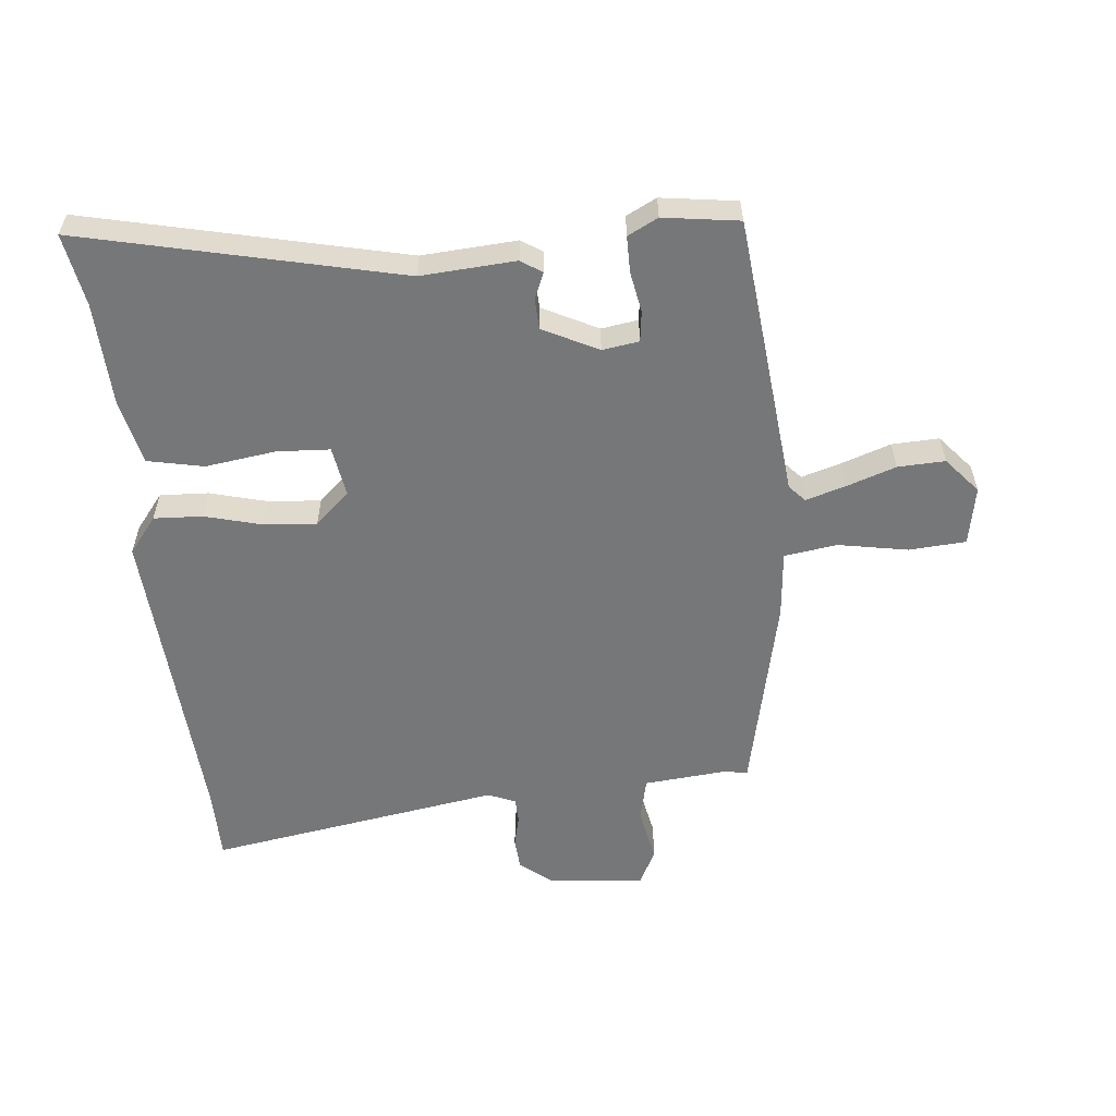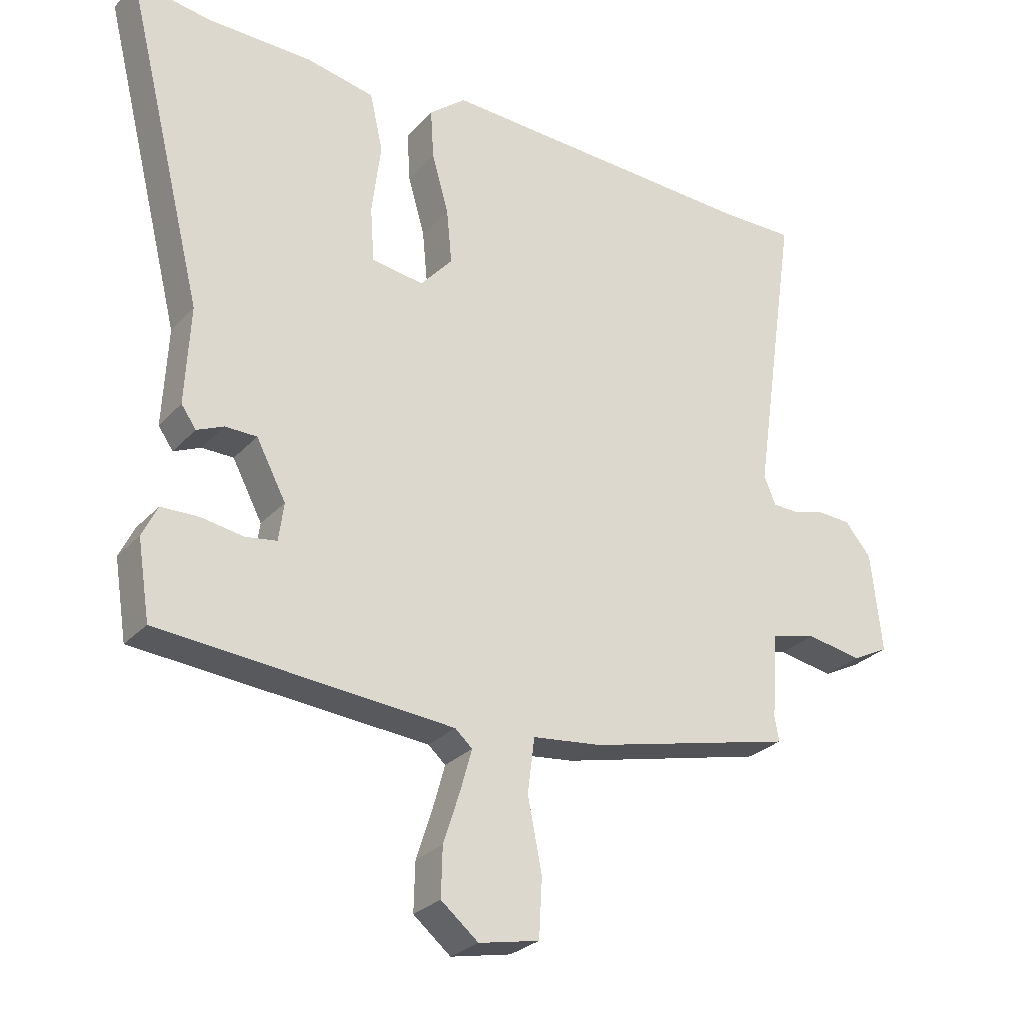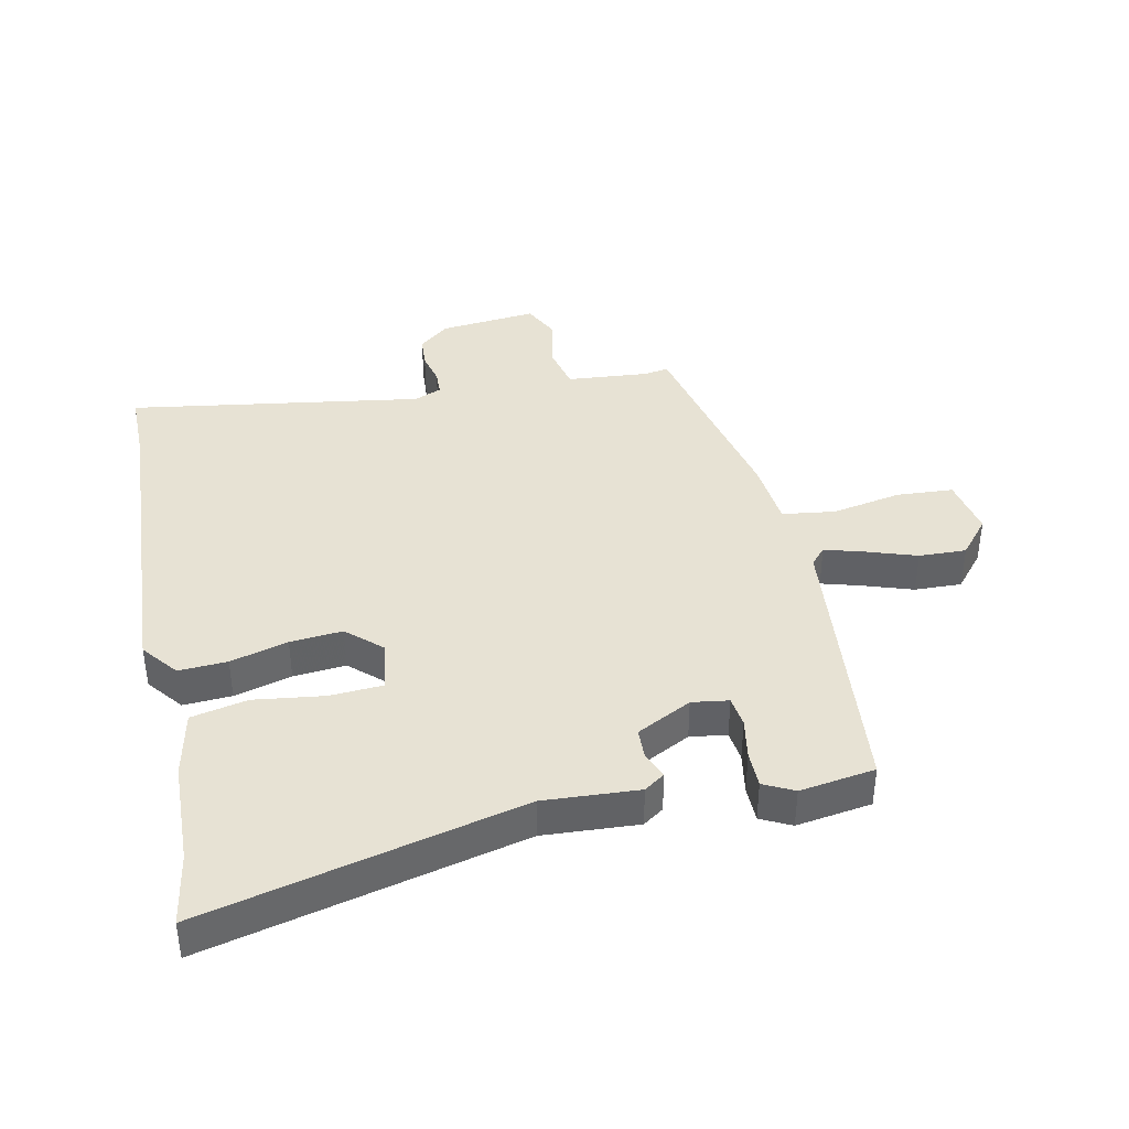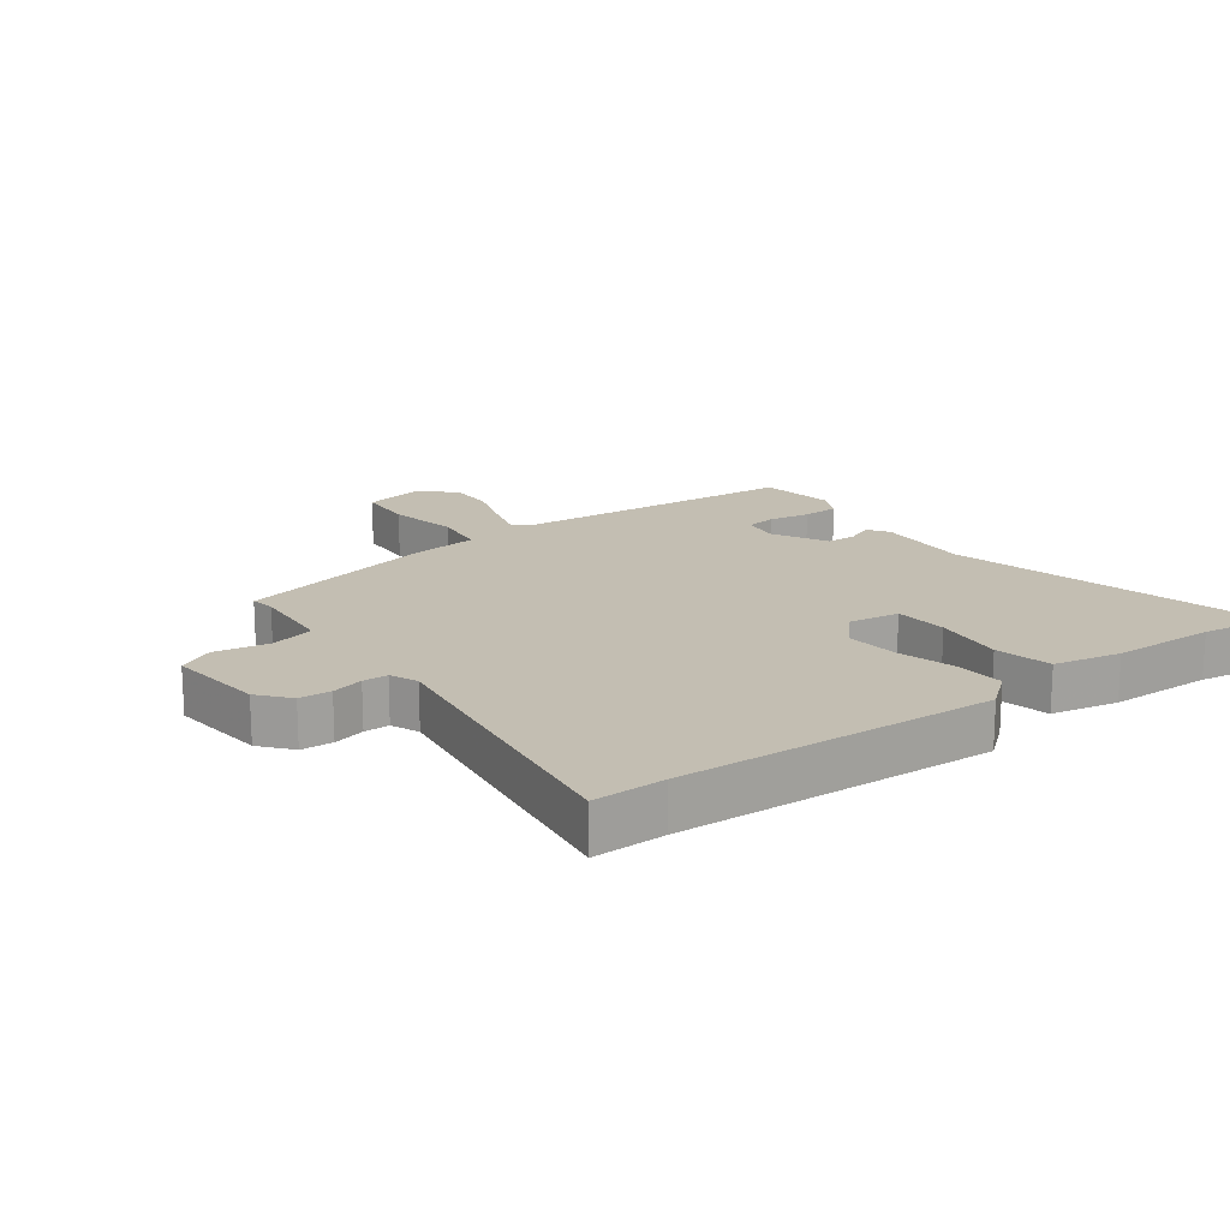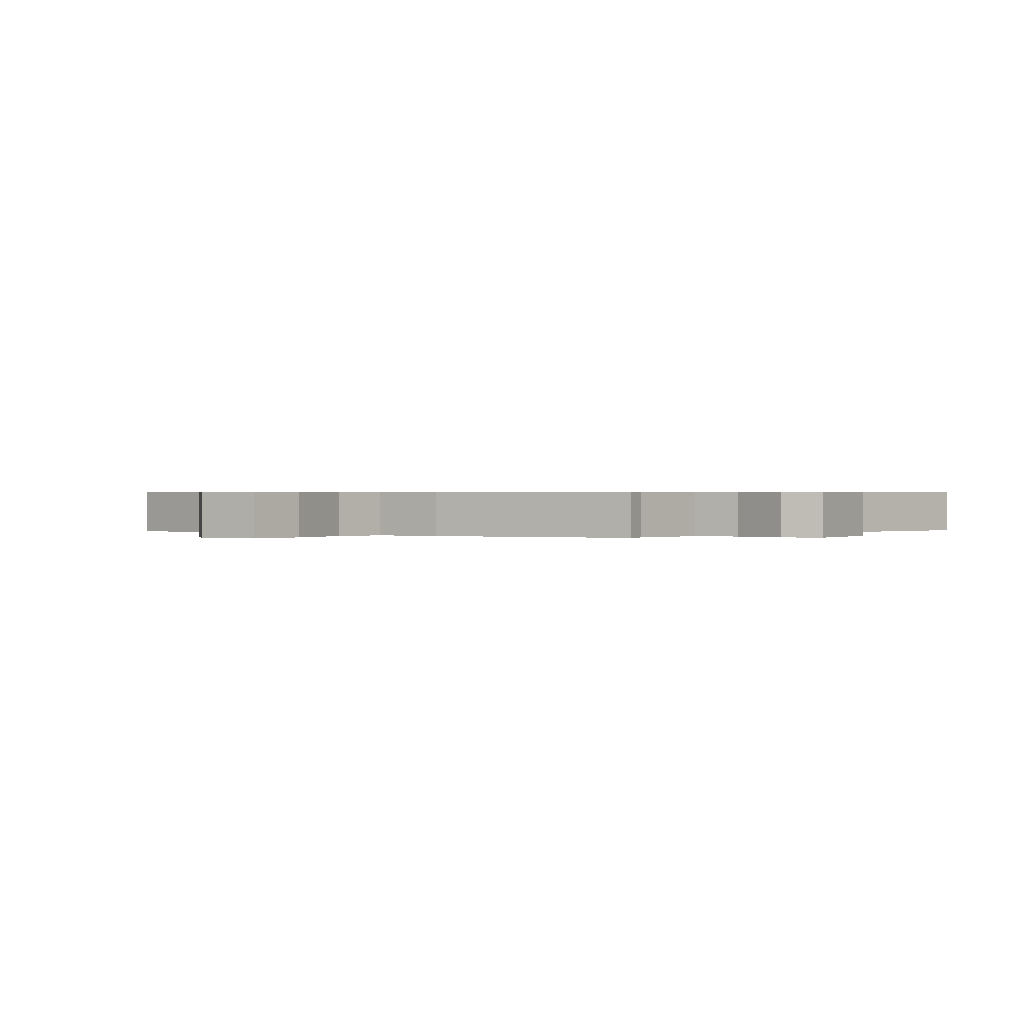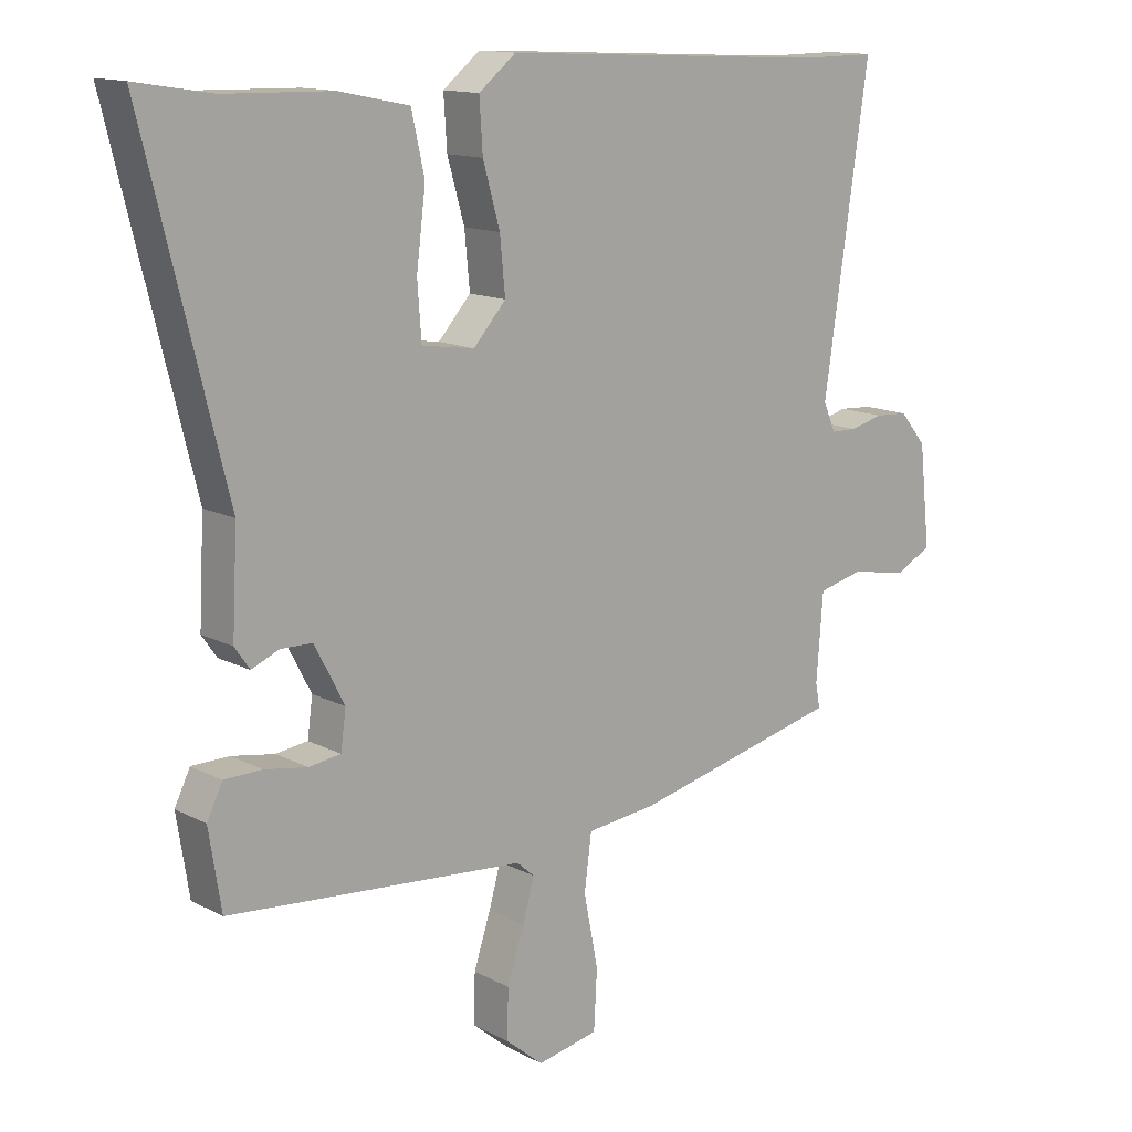
<metadata>
{"format":"obj","ext":"obj","renderer":"f3d","projection":"perspective","resolution":1024,"background":"white","views":[{"elev":-57.0,"azim":96.5,"up":"+Y"},{"elev":-27.4,"azim":147.4,"up":"+Z"},{"elev":39.9,"azim":78.6,"up":"+Y"},{"elev":17.4,"azim":-36.4,"up":"+Y"},{"elev":0.5,"azim":-141.6,"up":"+Y"},{"elev":13.6,"azim":139.4,"up":"+Z"}]}
</metadata>
<code>
v -0.519 0.07 -0.412
v -0.512 0.07 -0.374
v -0.522 0.07 -0.241
v -0.592 0.07 -0.224
v -0.679 0.07 -0.24
v -0.736 0.07 -0.211
v -0.719 0.07 -0.055
v -0.678 0.07 -0.006
v -0.627 0.07 -0.003
v -0.576 0.07 -0.016
v -0.536 0.07 -0.015
v -0.517 0.07 0.029
v -0.586 0.07 0.501
v -0.471 0.07 0.5
v 0.036 0.07 0.525
v 0.093 0.07 0.479
v 0.088 0.07 0.401
v 0.062 0.07 0.309
v 0.054 0.07 0.225
v 0.104 0.07 0.169
v 0.185 0.07 0.181
v 0.191 0.07 0.266
v 0.177 0.07 0.379
v 0.197 0.07 0.469
v 0.304 0.07 0.491
v 0.469 0.07 0.495
v 0.586 0.07 0.514
v 0.461 0.07 0.007
v 0.469 0.07 -0.146
v 0.446 0.07 -0.179
v 0.404 0.07 -0.161
v 0.355 0.07 -0.162
v 0.309 0.07 -0.25
v 0.317 0.07 -0.309
v 0.366 0.07 -0.316
v 0.432 0.07 -0.305
v 0.49 0.07 -0.306
v 0.514 0.07 -0.355
v 0.495 0.07 -0.476
v 0.038 0.07 -0.515
v 0.011 0.07 -0.539
v 0.029 0.07 -0.603
v 0.055 0.07 -0.683
v 0.057 0.07 -0.759
v -0.001 0.07 -0.807
v -0.095 0.07 -0.788
v -0.1 0.07 -0.697
v -0.078 0.07 -0.585
v -0.089 0.07 -0.5
v -0.197 0.07 -0.488
v -0.519 0 -0.412
v -0.512 0 -0.374
v -0.522 0 -0.241
v -0.592 0 -0.224
v -0.679 0 -0.24
v -0.736 0 -0.211
v -0.719 0 -0.055
v -0.678 0 -0.006
v -0.627 0 -0.003
v -0.576 0 -0.016
v -0.536 0 -0.015
v -0.517 0 0.029
v -0.586 0 0.501
v -0.471 0 0.5
v 0.036 0 0.525
v 0.093 0 0.479
v 0.088 0 0.401
v 0.062 0 0.309
v 0.054 0 0.225
v 0.104 0 0.169
v 0.185 0 0.181
v 0.191 0 0.266
v 0.177 0 0.379
v 0.197 0 0.469
v 0.304 0 0.491
v 0.469 0 0.495
v 0.586 0 0.514
v 0.461 0 0.007
v 0.469 0 -0.146
v 0.446 0 -0.179
v 0.404 0 -0.161
v 0.355 0 -0.162
v 0.309 0 -0.25
v 0.317 0 -0.309
v 0.366 0 -0.316
v 0.432 0 -0.305
v 0.49 0 -0.306
v 0.514 0 -0.355
v 0.495 0 -0.476
v 0.038 0 -0.515
v 0.011 0 -0.539
v 0.029 0 -0.603
v 0.055 0 -0.683
v 0.057 0 -0.759
v -0.001 0 -0.807
v -0.095 0 -0.788
v -0.1 0 -0.697
v -0.078 0 -0.585
v -0.089 0 -0.5
v -0.197 0 -0.488
f 49 50 1 2
f 46 47 48
f 45 46 48
f 44 45 48
f 43 44 48
f 42 43 48
f 41 42 48 49
f 40 41 49
f 39 40 49
f 38 39 49
f 37 38 49
f 36 37 49
f 35 36 49
f 49 2 3
f 35 49 3
f 34 35 3
f 28 29 30 31
f 28 31 32
f 27 28 32
f 26 27 32
f 26 32 33
f 25 26 33
f 24 25 33
f 23 24 33
f 22 23 33
f 16 17 18
f 15 16 18
f 14 15 18
f 14 18 19
f 13 14 19
f 12 13 19
f 11 12 19 20
f 8 9 10
f 7 8 10
f 6 7 10
f 5 6 10
f 4 5 10
f 4 10 11
f 11 20 21
f 4 11 21
f 3 4 21
f 21 22 33 34
f 3 21 34
f 52 51 100 99
f 98 97 96
f 98 96 95
f 98 95 94
f 98 94 93
f 98 93 92
f 99 98 92 91
f 99 91 90
f 99 90 89
f 99 89 88
f 99 88 87
f 99 87 86
f 99 86 85
f 53 52 99
f 53 99 85
f 53 85 84
f 81 80 79 78
f 82 81 78
f 82 78 77
f 82 77 76
f 83 82 76
f 83 76 75
f 83 75 74
f 83 74 73
f 83 73 72
f 68 67 66
f 68 66 65
f 68 65 64
f 69 68 64
f 69 64 63
f 69 63 62
f 70 69 62 61
f 60 59 58
f 60 58 57
f 60 57 56
f 60 56 55
f 60 55 54
f 61 60 54
f 71 70 61
f 71 61 54
f 71 54 53
f 84 83 72 71
f 84 71 53
f 1 51 52 2
f 2 52 53 3
f 3 53 54 4
f 4 54 55 5
f 5 55 56 6
f 6 56 57 7
f 7 57 58 8
f 8 58 59 9
f 9 59 60 10
f 10 60 61 11
f 11 61 62 12
f 12 62 63 13
f 13 63 64 14
f 14 64 65 15
f 15 65 66 16
f 16 66 67 17
f 17 67 68 18
f 18 68 69 19
f 19 69 70 20
f 20 70 71 21
f 21 71 72 22
f 22 72 73 23
f 23 73 74 24
f 24 74 75 25
f 25 75 76 26
f 26 76 77 27
f 27 77 78 28
f 28 78 79 29
f 29 79 80 30
f 30 80 81 31
f 31 81 82 32
f 32 82 83 33
f 33 83 84 34
f 34 84 85 35
f 35 85 86 36
f 36 86 87 37
f 37 87 88 38
f 38 88 89 39
f 39 89 90 40
f 40 90 91 41
f 41 91 92 42
f 42 92 93 43
f 43 93 94 44
f 44 94 95 45
f 45 95 96 46
f 46 96 97 47
f 47 97 98 48
f 48 98 99 49
f 49 99 100 50
f 50 100 51 1

</code>
